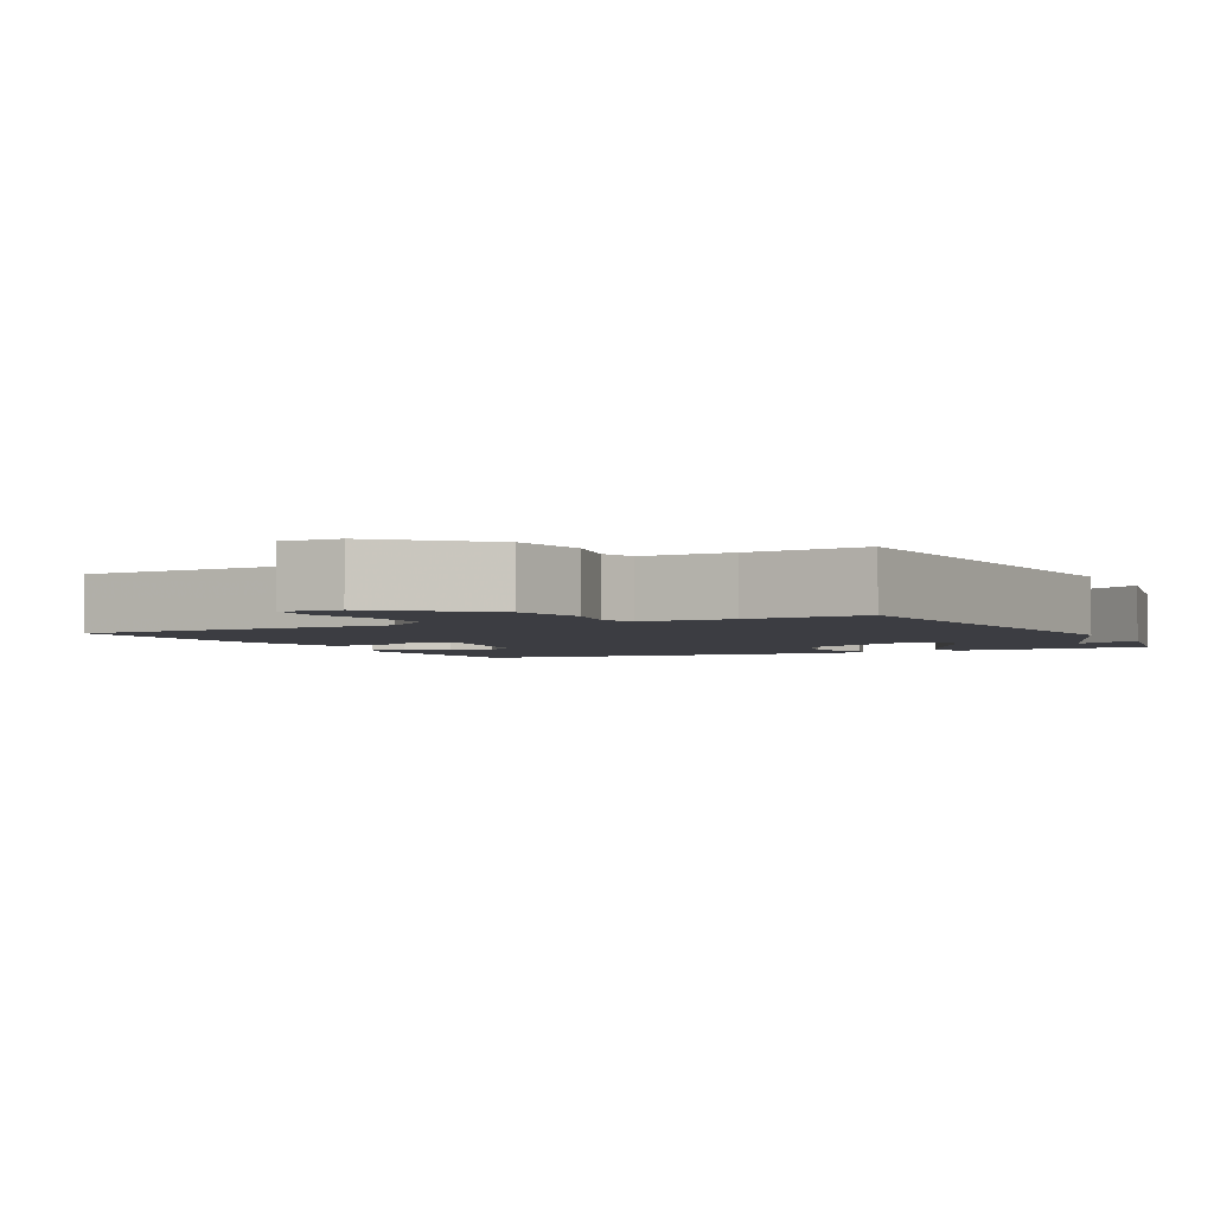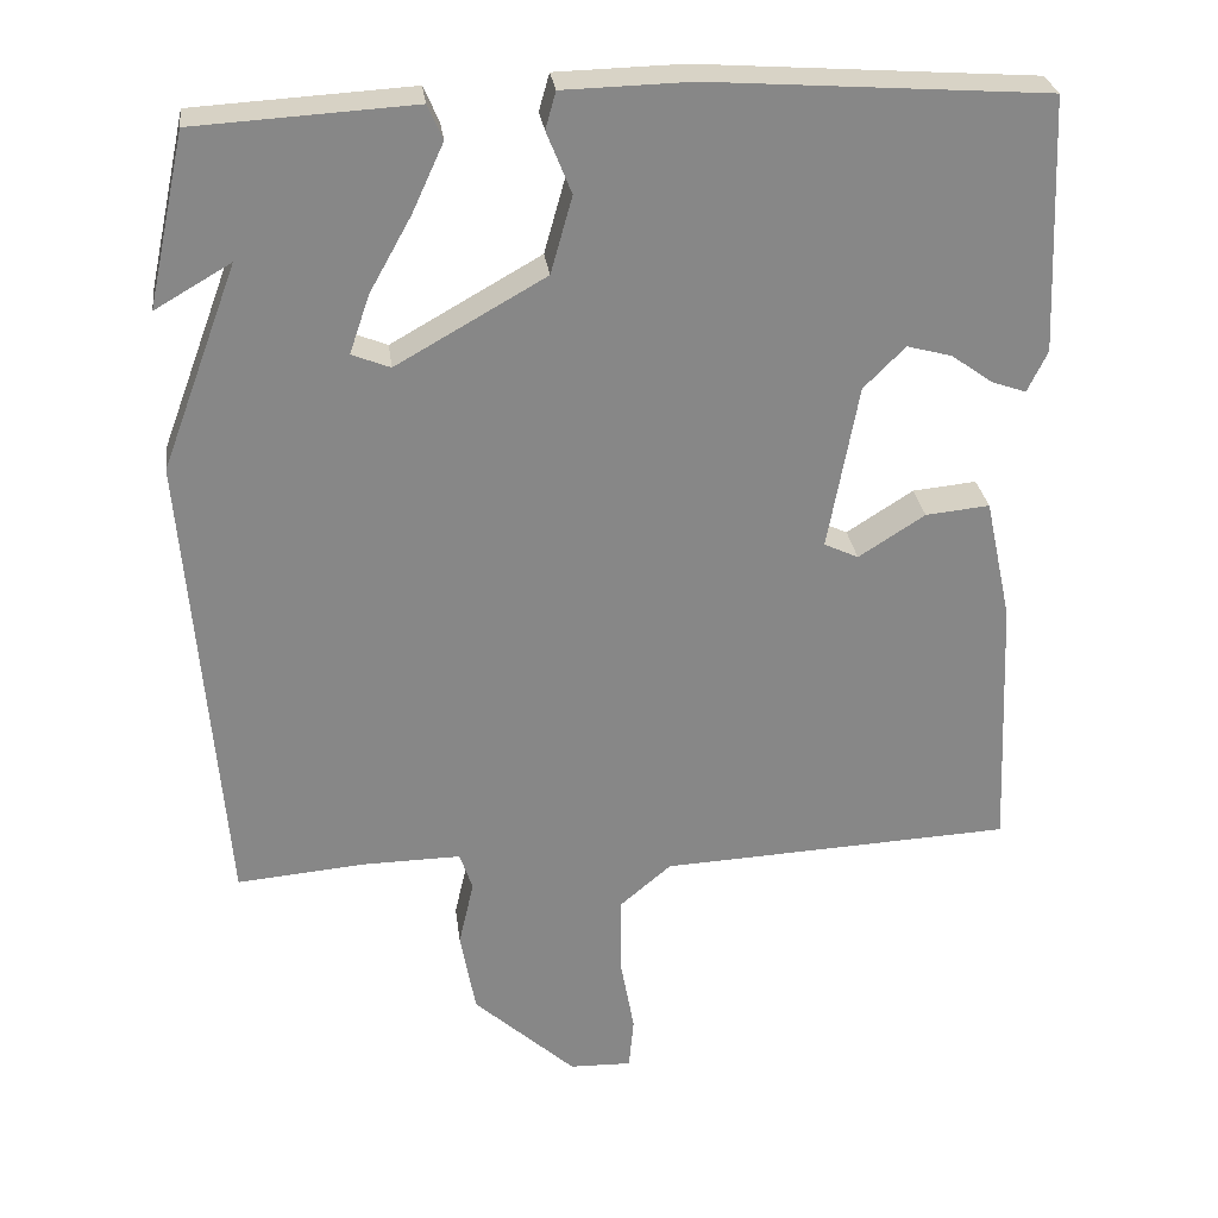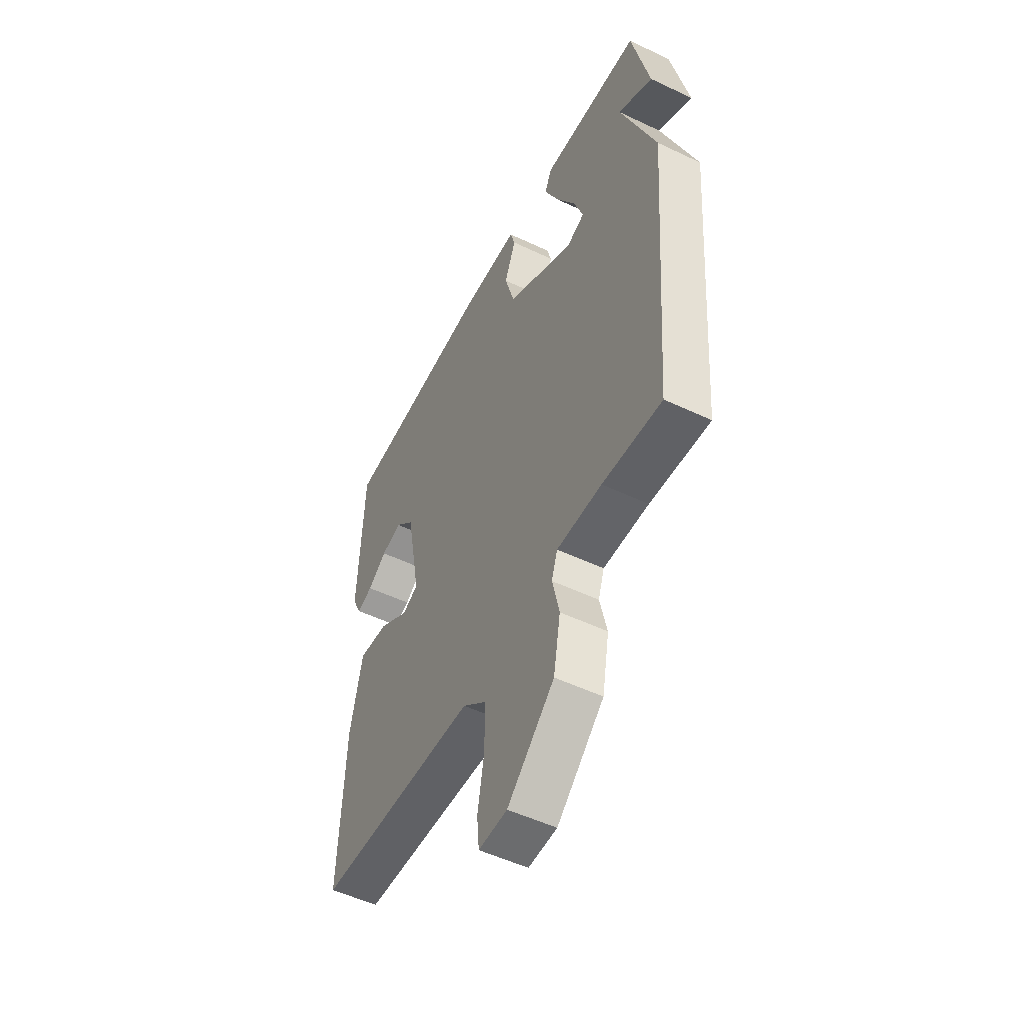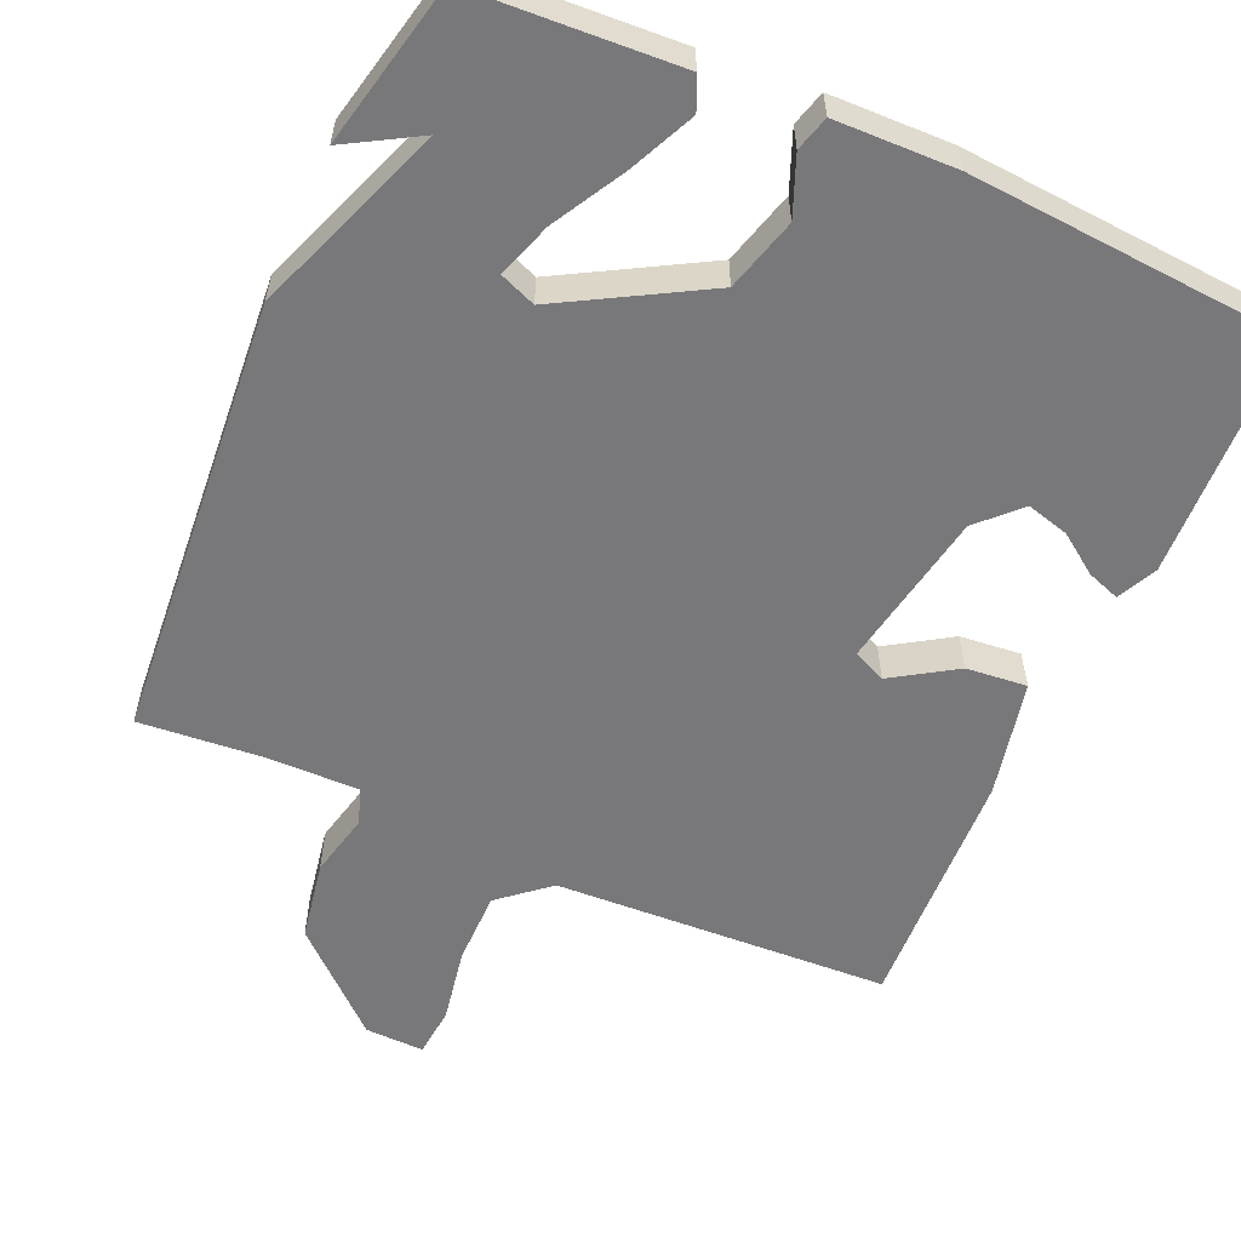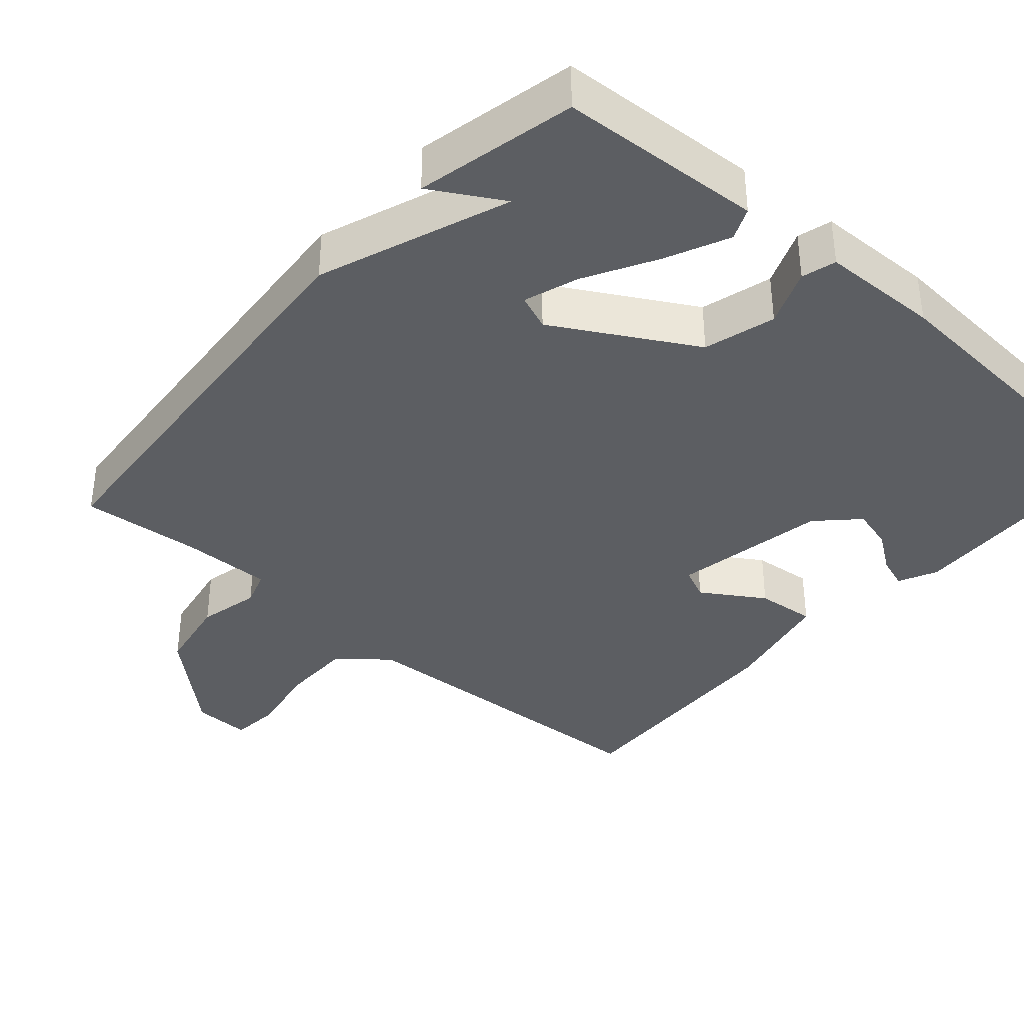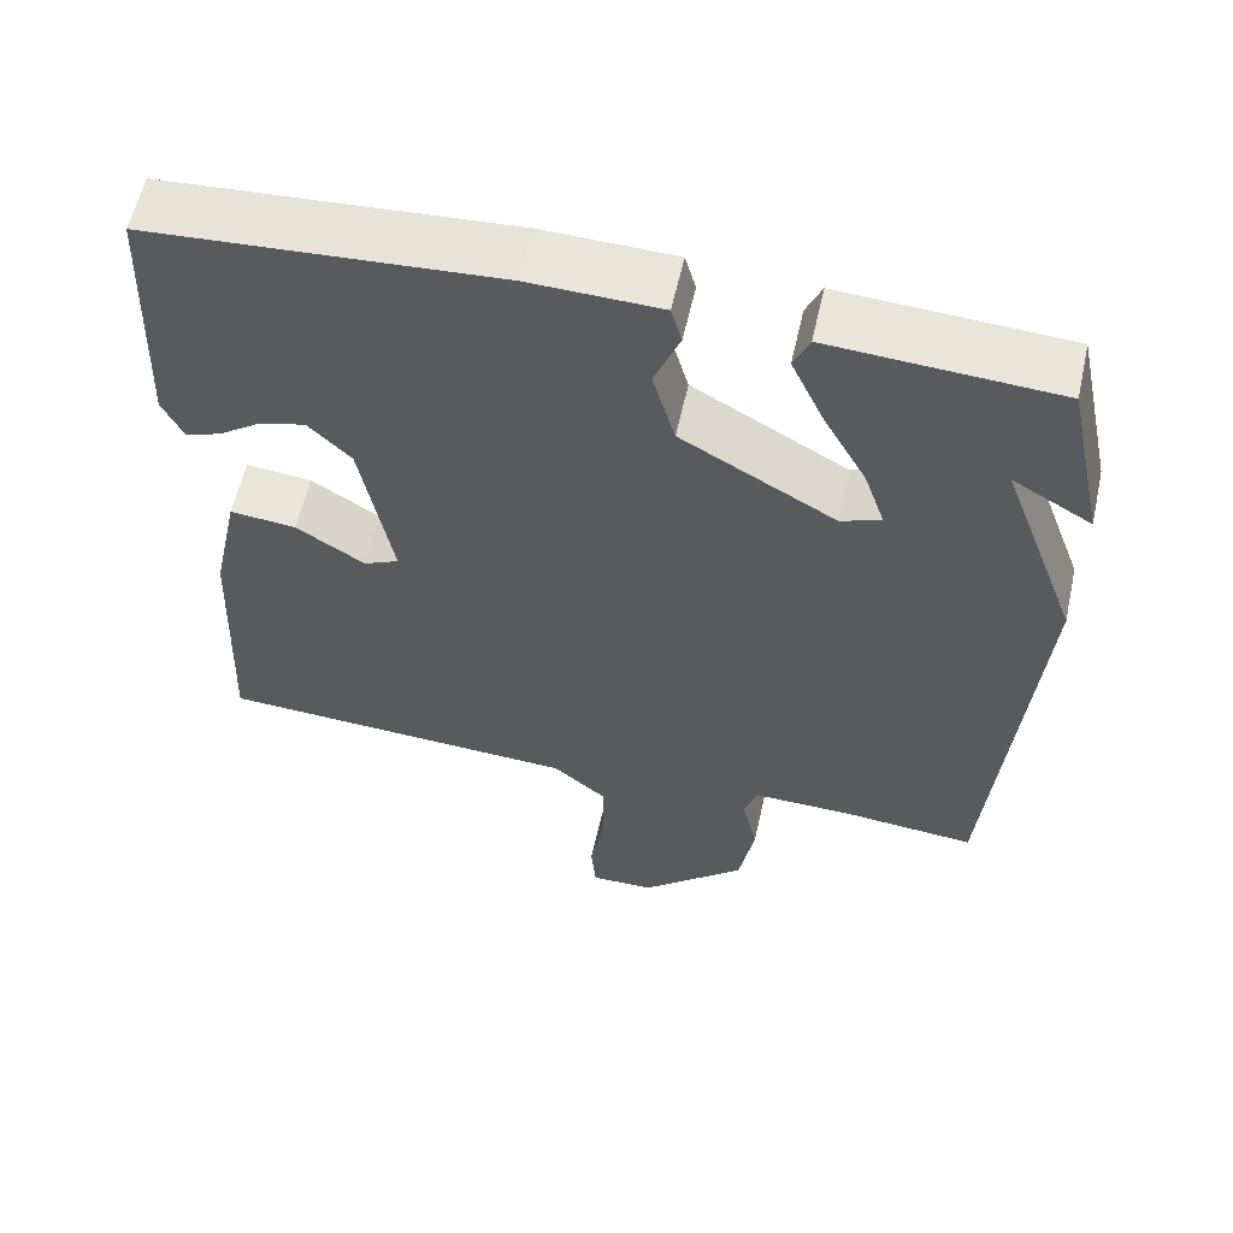
<metadata>
{"format":"obj","ext":"obj","renderer":"f3d","projection":"perspective","resolution":1024,"background":"white","views":[{"elev":-2.9,"azim":-153.3,"up":"+Y"},{"elev":28.0,"azim":-7.2,"up":"+Z"},{"elev":-52.2,"azim":-117.1,"up":"+Z"},{"elev":-57.6,"azim":-23.9,"up":"+Y"},{"elev":-37.5,"azim":-41.3,"up":"+Y"},{"elev":58.9,"azim":-167.4,"up":"+Z"}]}
</metadata>
<code>
v 0.5 0.07 -0.5
v 0.059 0.07 -0.522
v -0.006 0.07 -0.577
v -0.006 0.07 -0.673
v 0.012 0.07 -0.772
v 0.006 0.07 -0.838
v -0.072 0.07 -0.836
v -0.2 0.07 -0.72
v -0.219 0.07 -0.615
v -0.2 0.07 -0.532
v -0.216 0.07 -0.484
v -0.339 0.07 -0.486
v -0.5 0.07 -0.5
v -0.547 0.07 0.085
v -0.452 0.07 0.34
v -0.547 0.07 0.285
v -0.5 0.07 0.5
v -0.227 0.07 0.516
v -0.208 0.07 0.473
v -0.247 0.07 0.388
v -0.3 0.07 0.293
v -0.325 0.07 0.22
v -0.277 0.07 0.201
v -0.09 0.07 0.307
v -0.063 0.07 0.403
v -0.094 0.07 0.48
v -0.081 0.07 0.526
v 0.078 0.07 0.53
v 0.5 0.07 0.5
v 0.513 0.07 0.181
v 0.488 0.07 0.129
v 0.445 0.07 0.144
v 0.393 0.07 0.181
v 0.337 0.07 0.196
v 0.285 0.07 0.144
v 0.247 0.07 -0.063
v 0.29 0.07 -0.083
v 0.373 0.07 -0.03
v 0.453 0.07 -0.022
v 0.486 0.07 -0.175
v 0.5 0 -0.5
v 0.059 0 -0.522
v -0.006 0 -0.577
v -0.006 0 -0.673
v 0.012 0 -0.772
v 0.006 0 -0.838
v -0.072 0 -0.836
v -0.2 0 -0.72
v -0.219 0 -0.615
v -0.2 0 -0.532
v -0.216 0 -0.484
v -0.339 0 -0.486
v -0.5 0 -0.5
v -0.547 0 0.085
v -0.452 0 0.34
v -0.547 0 0.285
v -0.5 0 0.5
v -0.227 0 0.516
v -0.208 0 0.473
v -0.247 0 0.388
v -0.3 0 0.293
v -0.325 0 0.22
v -0.277 0 0.201
v -0.09 0 0.307
v -0.063 0 0.403
v -0.094 0 0.48
v -0.081 0 0.526
v 0.078 0 0.53
v 0.5 0 0.5
v 0.513 0 0.181
v 0.488 0 0.129
v 0.445 0 0.144
v 0.393 0 0.181
v 0.337 0 0.196
v 0.285 0 0.144
v 0.247 0 -0.063
v 0.29 0 -0.083
v 0.373 0 -0.03
v 0.453 0 -0.022
v 0.486 0 -0.175
f 40 1 2
f 39 40 2
f 38 39 2
f 37 38 2
f 36 37 2 3
f 35 36 3
f 31 32 33
f 30 31 33
f 29 30 33
f 28 29 33
f 27 28 33
f 27 33 34
f 26 27 34
f 25 26 34
f 24 25 34 35
f 19 20 21
f 18 19 21
f 17 18 21
f 17 21 22
f 15 16 17
f 15 17 22
f 14 15 22
f 13 14 22
f 12 13 22
f 11 12 22 23
f 8 9 10
f 7 8 10
f 6 7 10
f 5 6 10
f 4 5 10
f 11 23 24
f 10 11 24
f 4 10 24
f 3 4 24
f 3 24 35
f 42 41 80
f 42 80 79
f 42 79 78
f 42 78 77
f 43 42 77 76
f 43 76 75
f 73 72 71
f 73 71 70
f 73 70 69
f 73 69 68
f 73 68 67
f 74 73 67
f 74 67 66
f 74 66 65
f 75 74 65 64
f 61 60 59
f 61 59 58
f 61 58 57
f 62 61 57
f 57 56 55
f 62 57 55
f 62 55 54
f 62 54 53
f 62 53 52
f 63 62 52 51
f 50 49 48
f 50 48 47
f 50 47 46
f 50 46 45
f 50 45 44
f 64 63 51
f 64 51 50
f 64 50 44
f 64 44 43
f 75 64 43
f 1 41 42 2
f 2 42 43 3
f 3 43 44 4
f 4 44 45 5
f 5 45 46 6
f 6 46 47 7
f 7 47 48 8
f 8 48 49 9
f 9 49 50 10
f 10 50 51 11
f 11 51 52 12
f 12 52 53 13
f 13 53 54 14
f 14 54 55 15
f 15 55 56 16
f 16 56 57 17
f 17 57 58 18
f 18 58 59 19
f 19 59 60 20
f 20 60 61 21
f 21 61 62 22
f 22 62 63 23
f 23 63 64 24
f 24 64 65 25
f 25 65 66 26
f 26 66 67 27
f 27 67 68 28
f 28 68 69 29
f 29 69 70 30
f 30 70 71 31
f 31 71 72 32
f 32 72 73 33
f 33 73 74 34
f 34 74 75 35
f 35 75 76 36
f 36 76 77 37
f 37 77 78 38
f 38 78 79 39
f 39 79 80 40
f 40 80 41 1

</code>
